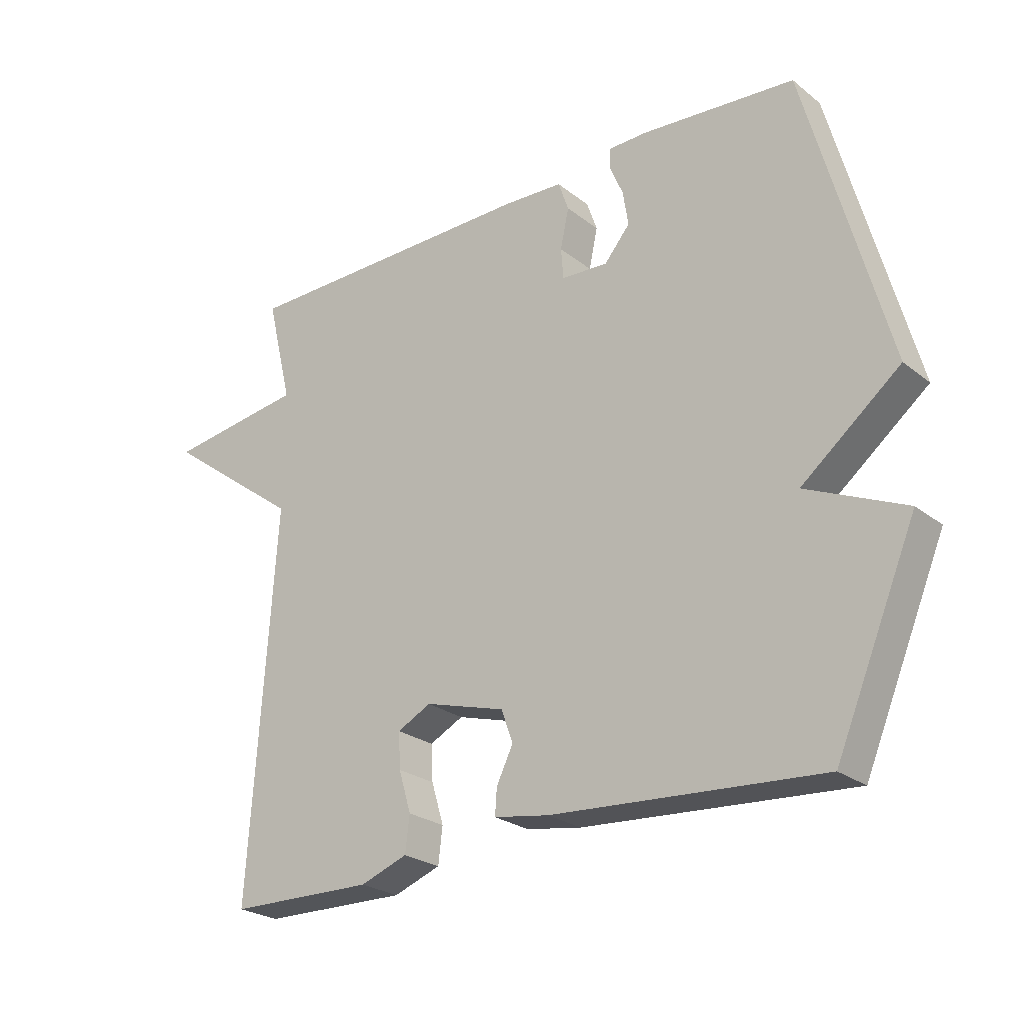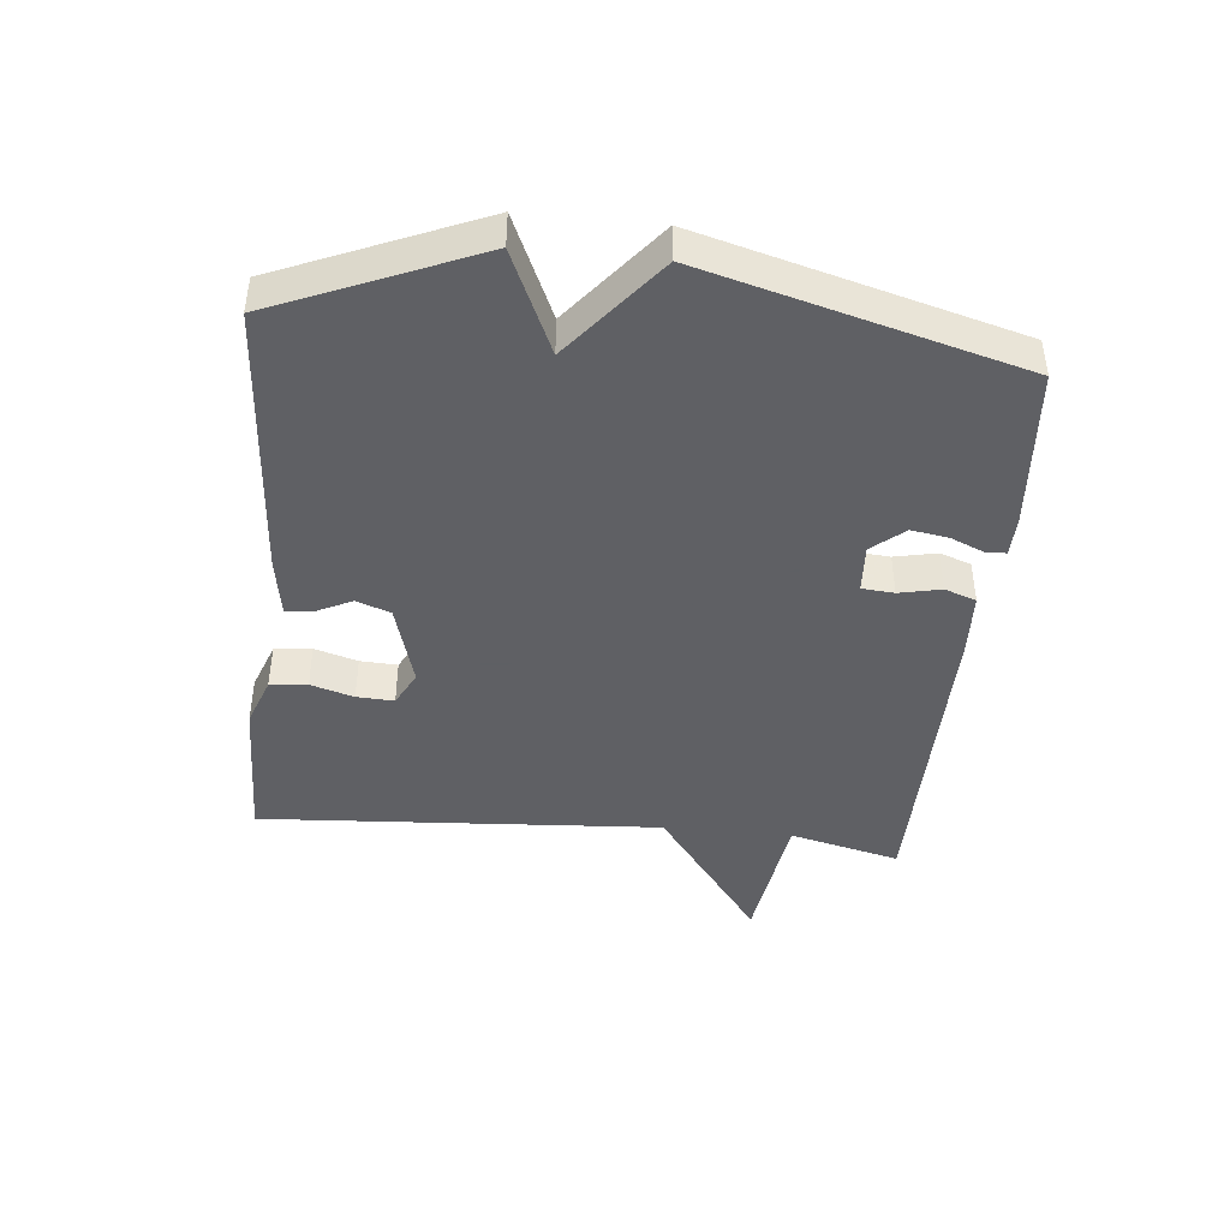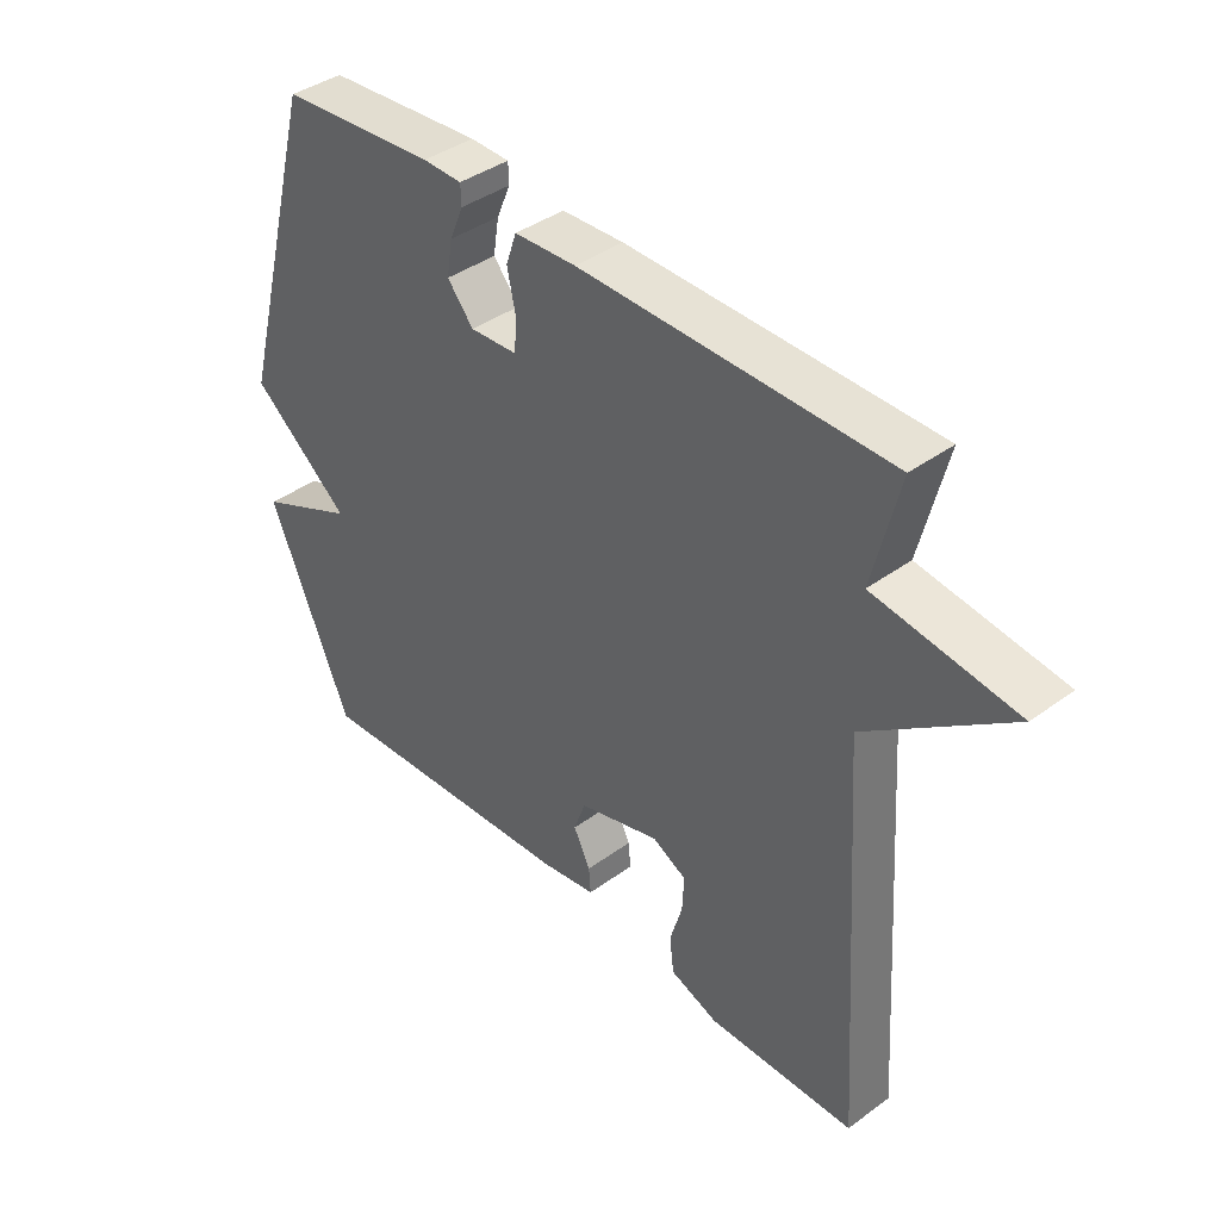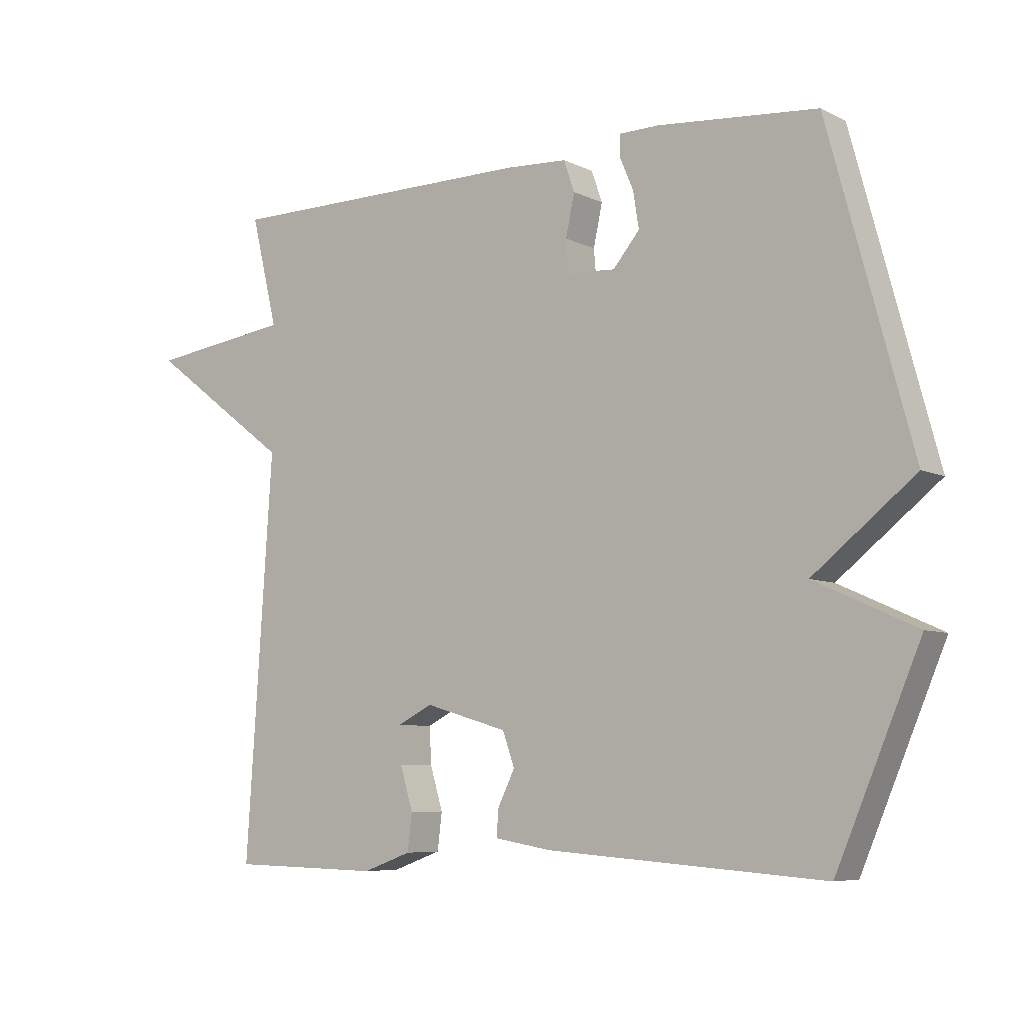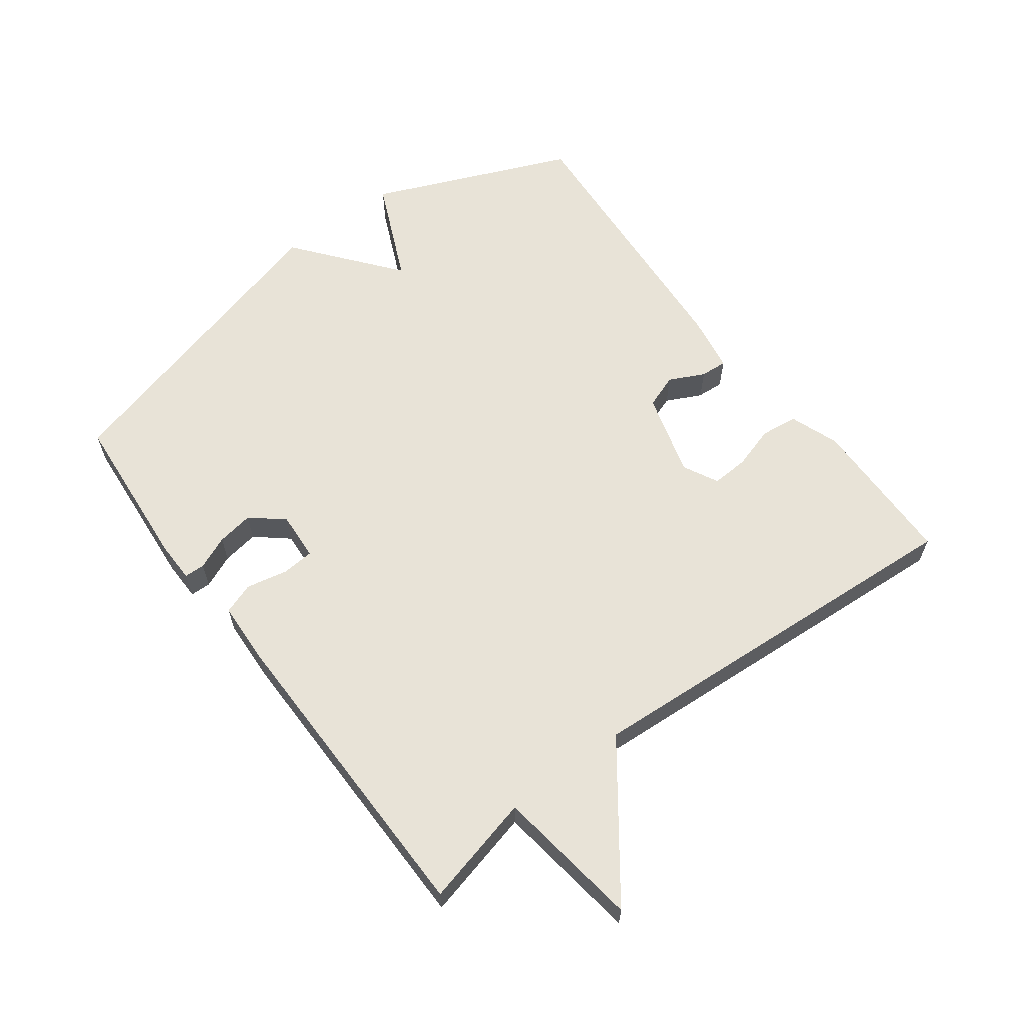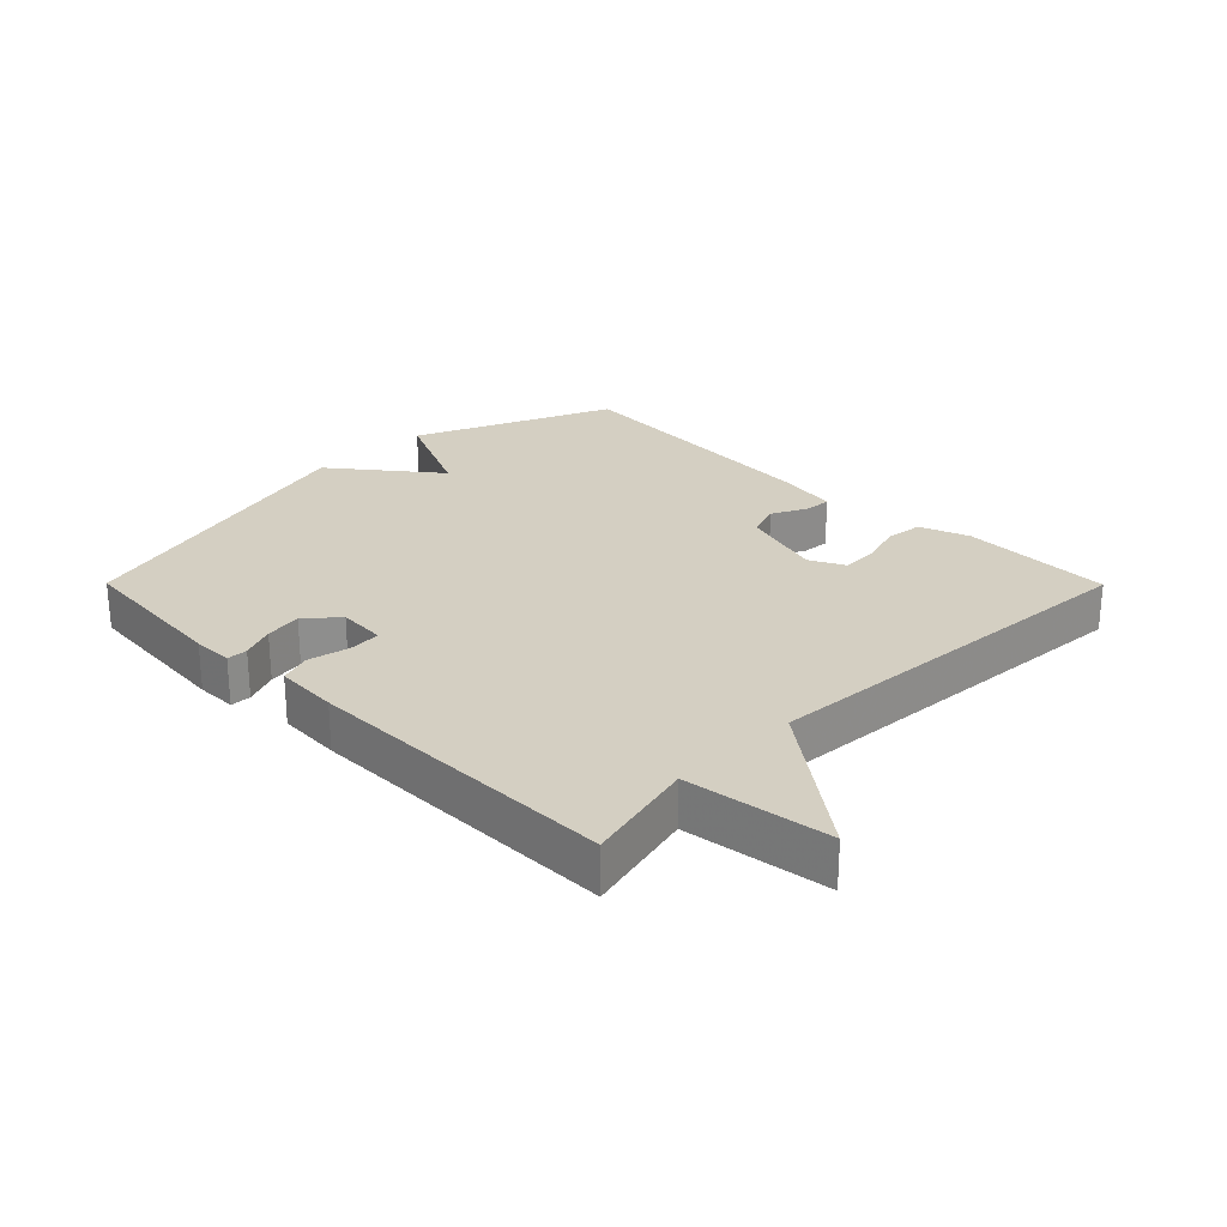
<metadata>
{"format":"obj","ext":"obj","renderer":"f3d","projection":"perspective","resolution":1024,"background":"white","views":[{"elev":-25.0,"azim":-141.2,"up":"+Z"},{"elev":-43.2,"azim":-95.8,"up":"+Y"},{"elev":40.1,"azim":48.1,"up":"+Z"},{"elev":-6.8,"azim":-143.8,"up":"+Z"},{"elev":61.9,"azim":53.1,"up":"+Y"},{"elev":25.6,"azim":45.2,"up":"+Y"}]}
</metadata>
<code>
v 0.5 0.07 -0.5
v 0.263 0.07 -0.505
v 0.186 0.07 -0.477
v 0.179 0.07 -0.419
v 0.199 0.07 -0.352
v 0.202 0.07 -0.294
v 0.147 0.07 -0.266
v 0.016 0.07 -0.304
v -0.003 0.07 -0.357
v 0.024 0.07 -0.412
v 0.027 0.07 -0.454
v -0.063 0.07 -0.469
v -0.5 0.07 -0.5
v -0.632 0.07 -0.189
v -0.472 0.07 -0.117
v -0.632 0.07 0.011
v -0.5 0.07 0.5
v -0.249 0.07 0.521
v -0.186 0.07 0.52
v -0.185 0.07 0.488
v -0.207 0.07 0.436
v -0.216 0.07 0.379
v -0.174 0.07 0.329
v -0.098 0.07 0.334
v -0.094 0.07 0.384
v -0.108 0.07 0.449
v -0.091 0.07 0.498
v 0.008 0.07 0.503
v 0.5 0.07 0.5
v 0.458 0.07 0.327
v 0.684 0.07 0.296
v 0.458 0.07 0.127
v 0.5 0 -0.5
v 0.263 0 -0.505
v 0.186 0 -0.477
v 0.179 0 -0.419
v 0.199 0 -0.352
v 0.202 0 -0.294
v 0.147 0 -0.266
v 0.016 0 -0.304
v -0.003 0 -0.357
v 0.024 0 -0.412
v 0.027 0 -0.454
v -0.063 0 -0.469
v -0.5 0 -0.5
v -0.632 0 -0.189
v -0.472 0 -0.117
v -0.632 0 0.011
v -0.5 0 0.5
v -0.249 0 0.521
v -0.186 0 0.52
v -0.185 0 0.488
v -0.207 0 0.436
v -0.216 0 0.379
v -0.174 0 0.329
v -0.098 0 0.334
v -0.094 0 0.384
v -0.108 0 0.449
v -0.091 0 0.498
v 0.008 0 0.503
v 0.5 0 0.5
v 0.458 0 0.327
v 0.684 0 0.296
v 0.458 0 0.127
f 30 31 32
f 28 29 30
f 27 28 30
f 26 27 30
f 25 26 30
f 24 25 30 32
f 23 24 32 1
f 19 20 21
f 18 19 21
f 17 18 21
f 16 17 21
f 15 16 21
f 15 21 22
f 13 14 15
f 12 13 15
f 11 12 15
f 10 11 15
f 9 10 15
f 15 22 23
f 9 15 23
f 8 9 23
f 3 4 5
f 2 3 5
f 1 2 5
f 1 5 6
f 23 1 6
f 7 8 23
f 6 7 23
f 64 63 62
f 62 61 60
f 62 60 59
f 62 59 58
f 62 58 57
f 64 62 57 56
f 33 64 56 55
f 53 52 51
f 53 51 50
f 53 50 49
f 53 49 48
f 53 48 47
f 54 53 47
f 47 46 45
f 47 45 44
f 47 44 43
f 47 43 42
f 47 42 41
f 55 54 47
f 55 47 41
f 55 41 40
f 37 36 35
f 37 35 34
f 37 34 33
f 38 37 33
f 38 33 55
f 55 40 39
f 55 39 38
f 1 33 34 2
f 2 34 35 3
f 3 35 36 4
f 4 36 37 5
f 5 37 38 6
f 6 38 39 7
f 7 39 40 8
f 8 40 41 9
f 9 41 42 10
f 10 42 43 11
f 11 43 44 12
f 12 44 45 13
f 13 45 46 14
f 14 46 47 15
f 15 47 48 16
f 16 48 49 17
f 17 49 50 18
f 18 50 51 19
f 19 51 52 20
f 20 52 53 21
f 21 53 54 22
f 22 54 55 23
f 23 55 56 24
f 24 56 57 25
f 25 57 58 26
f 26 58 59 27
f 27 59 60 28
f 28 60 61 29
f 29 61 62 30
f 30 62 63 31
f 31 63 64 32
f 32 64 33 1

</code>
